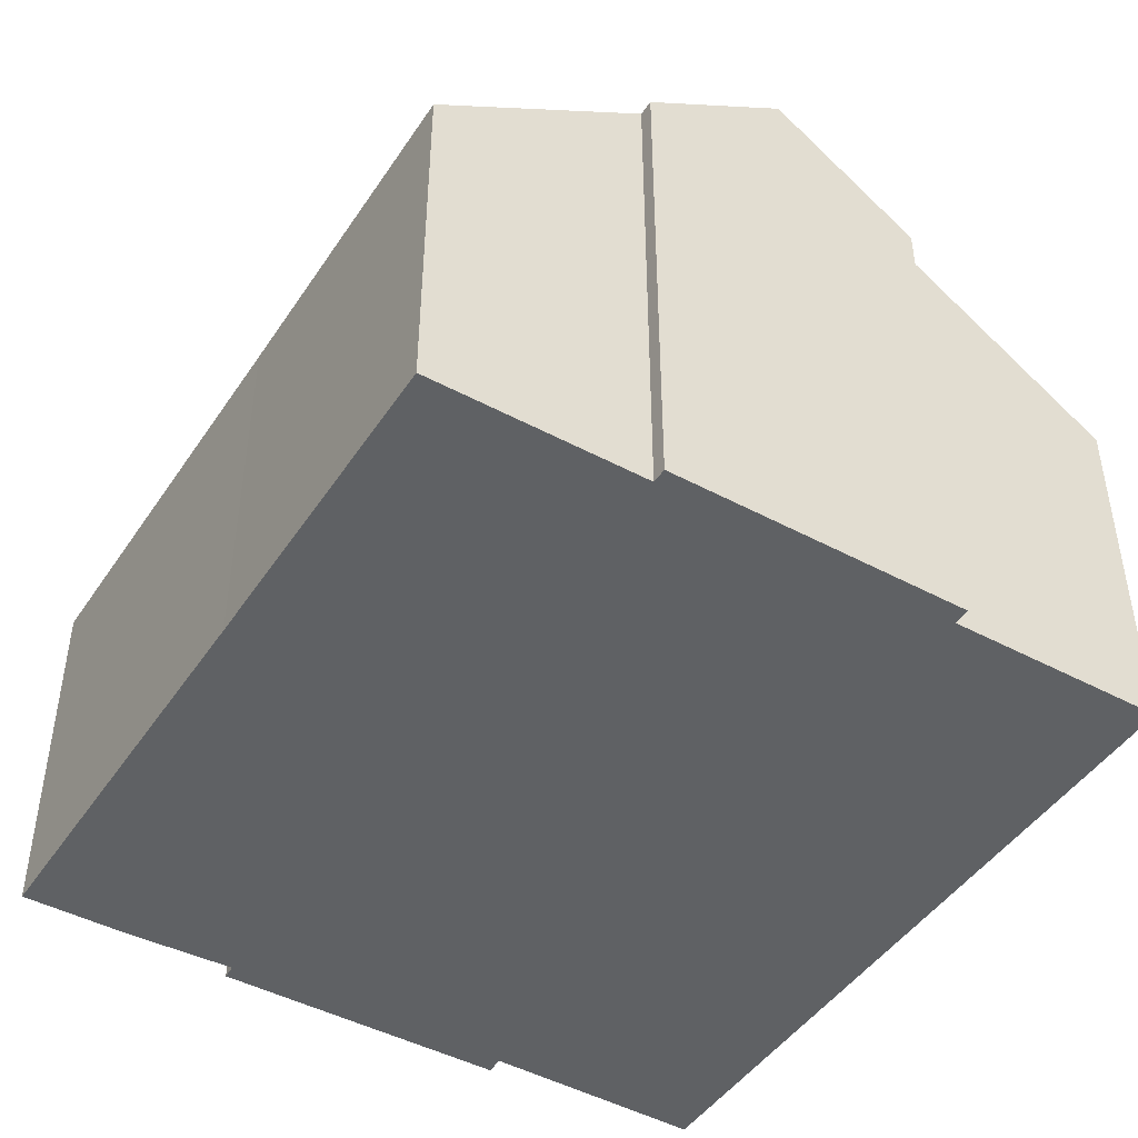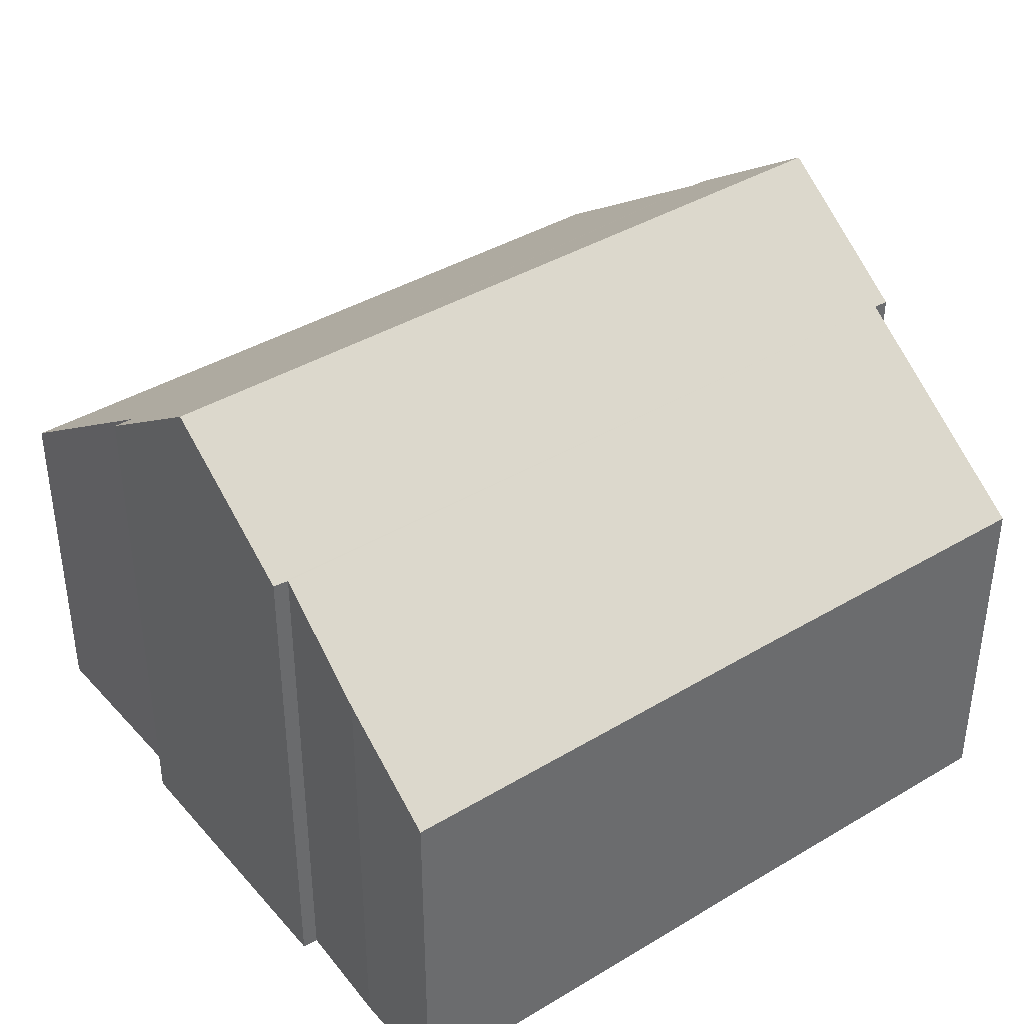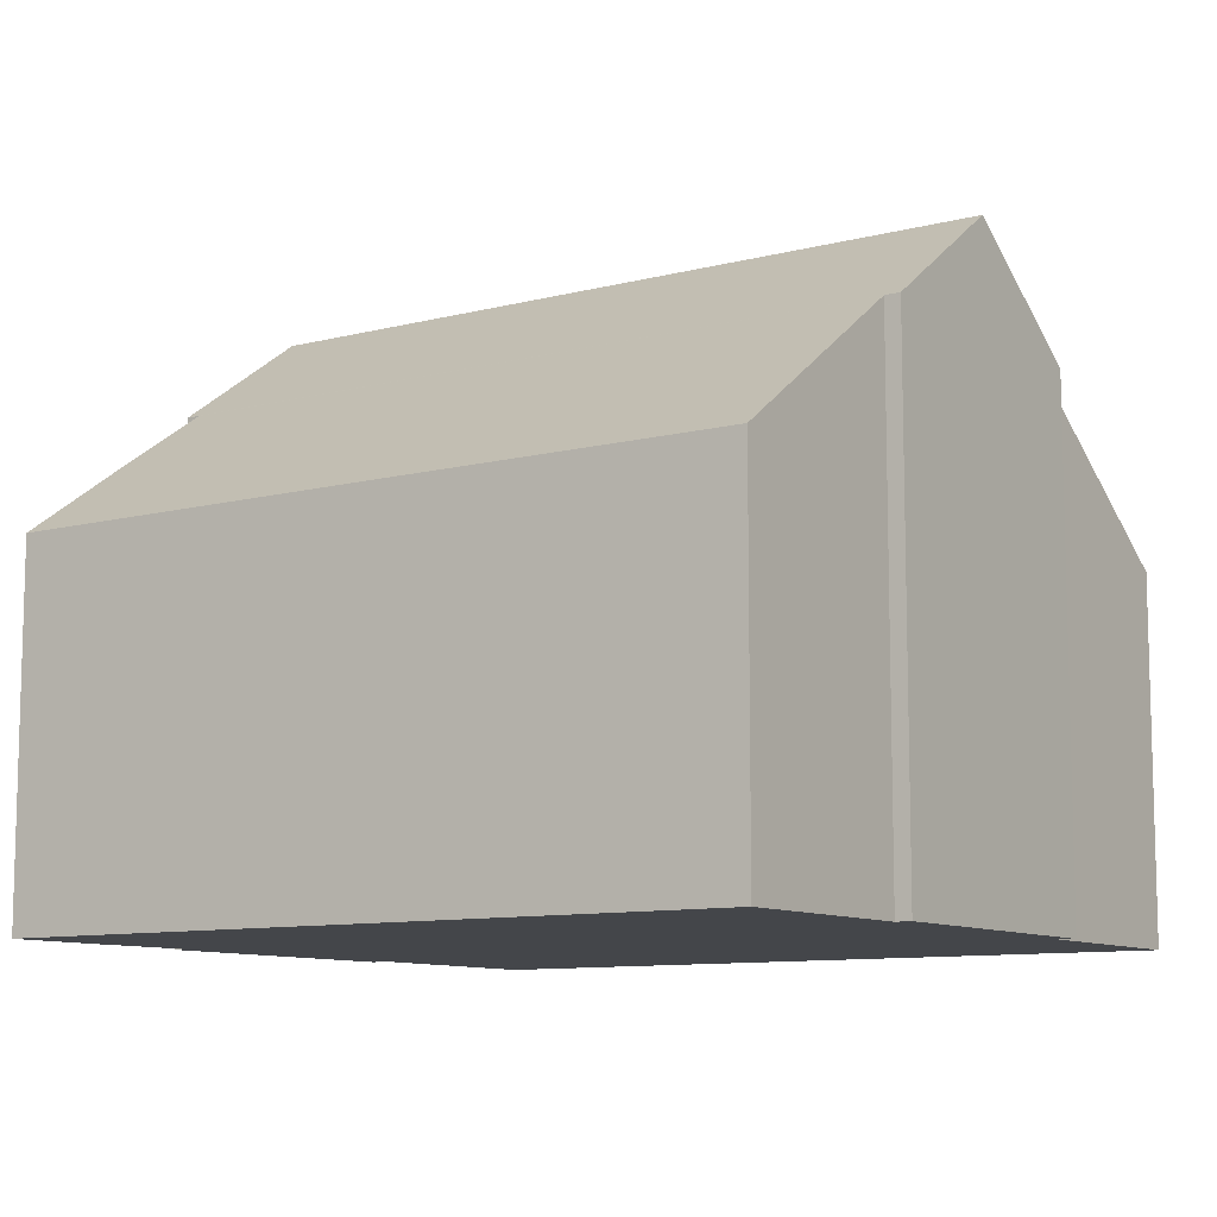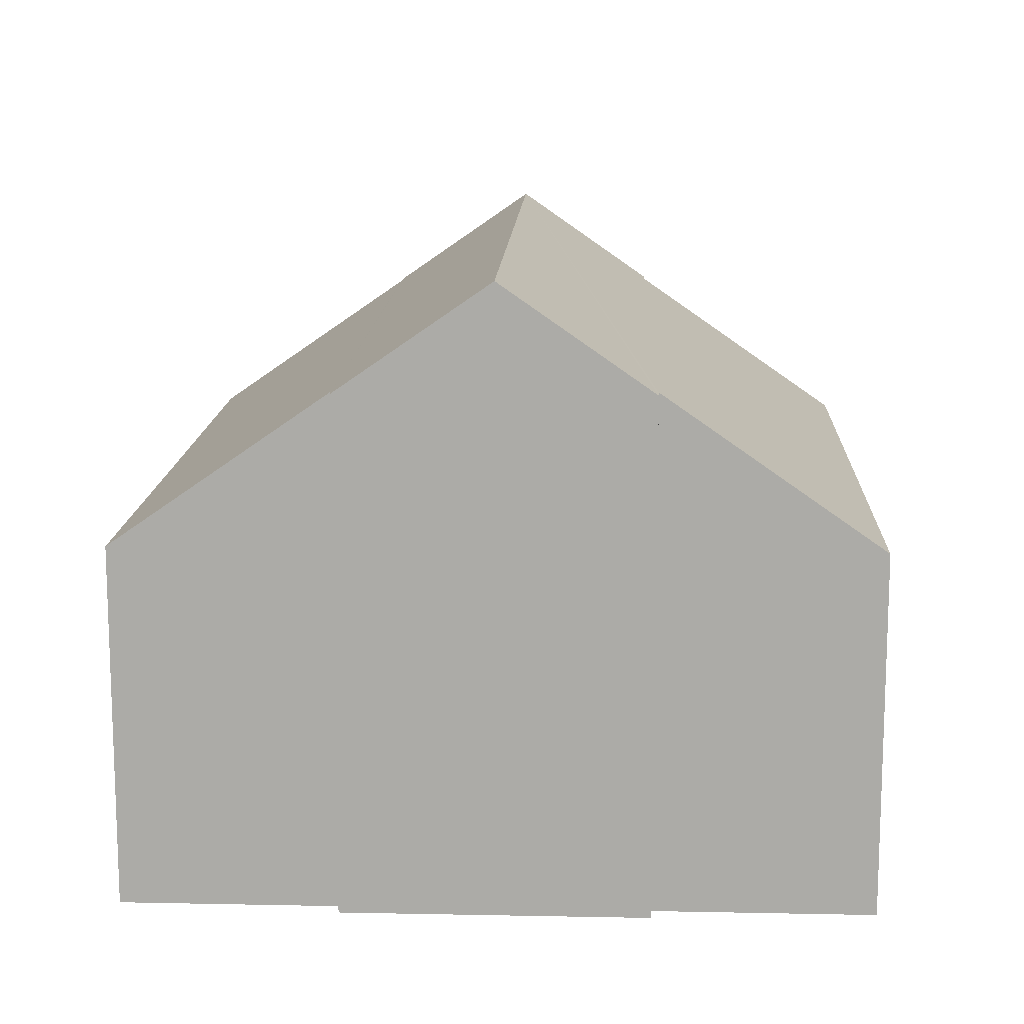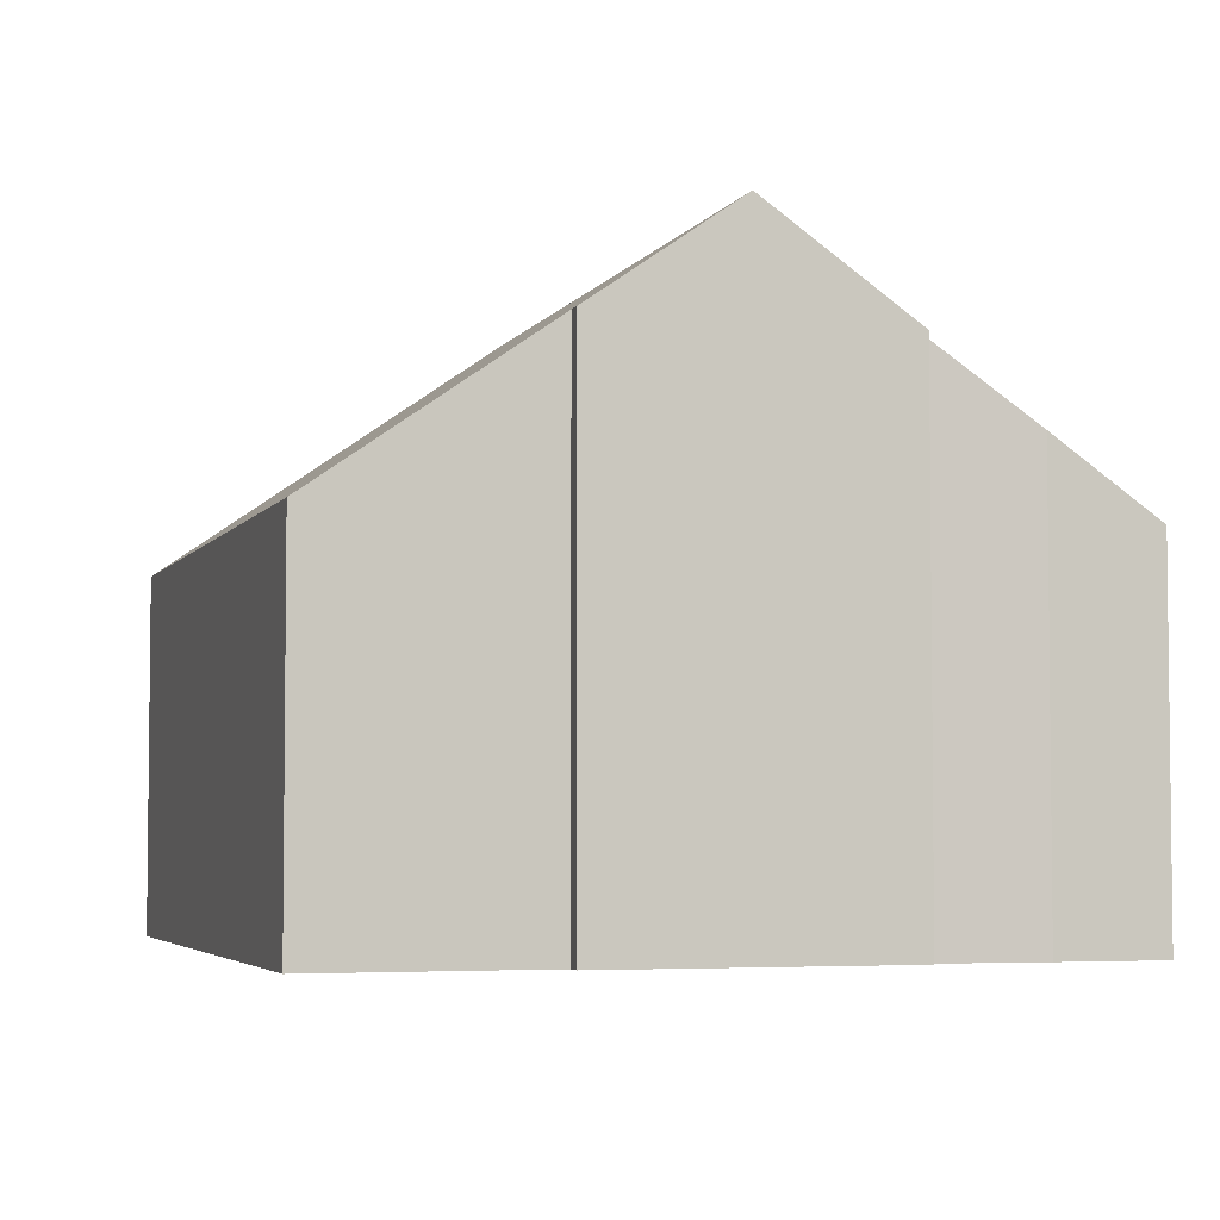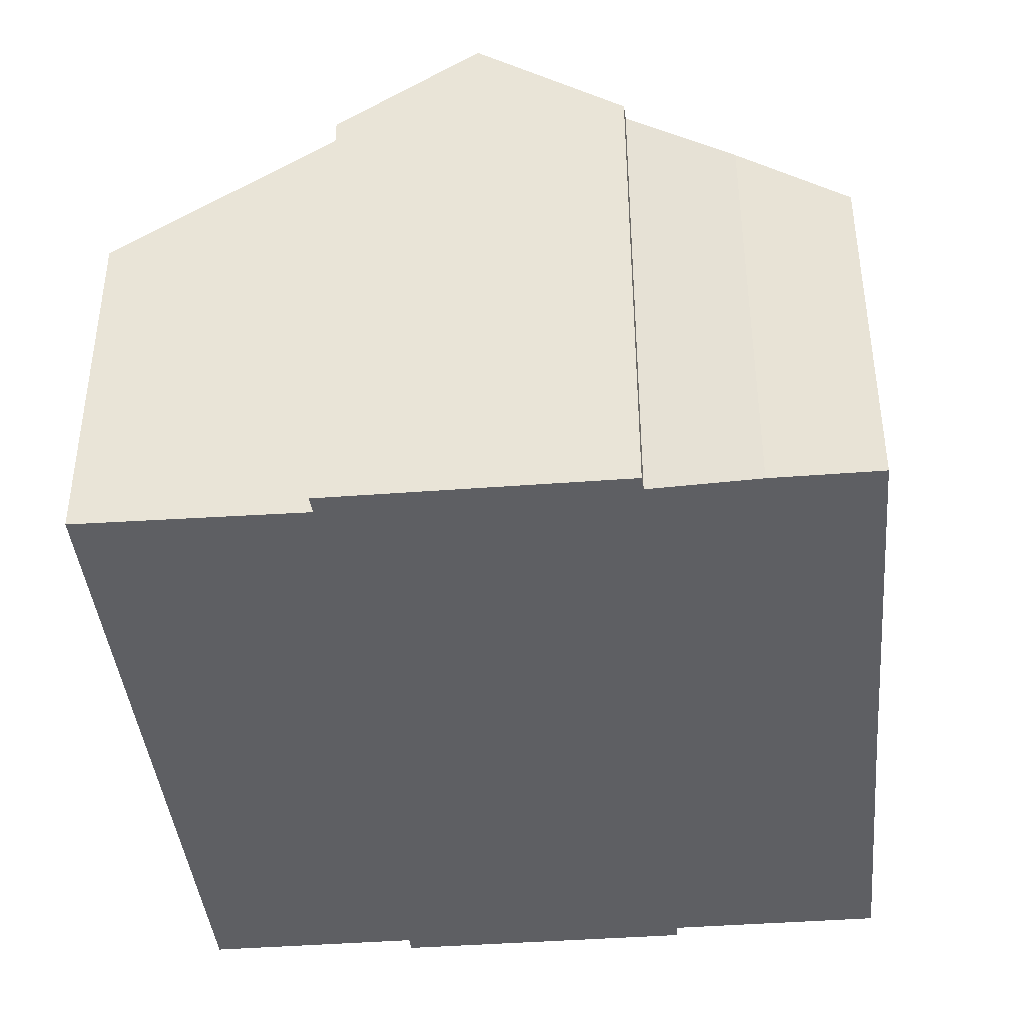
<metadata>
{"format":"obj","ext":"obj","renderer":"f3d","projection":"perspective","resolution":1024,"background":"white","views":[{"elev":-45.7,"azim":-112.6,"up":"+Y"},{"elev":39.7,"azim":152.5,"up":"+Y"},{"elev":-9.8,"azim":-136.9,"up":"+Y"},{"elev":13.4,"azim":-78.4,"up":"+Y"},{"elev":-4.3,"azim":82.0,"up":"+Y"},{"elev":-41.0,"azim":104.4,"up":"+Y"}]}
</metadata>
<code>
v  5.293 5.805 -0.835
v  12.21 7.01 -0.193
v  11.94 5.798 -1.917
v  0 5.792 3.547e-16
v  0.545 8.217 3.45
v  12.41 8.218 1.538
v  12.66 8.229 1.514
v  13.04 9.921 3.921
v  0.299 8.218 3.491
v  0.685 9.921 5.914
v  1.067 8.239 8.306
v  1.338 8.24 8.262
v  1.885 5.803 11.73
v  13.12 8.299 6.276
v  13.75 5.776 9.854
v  13.42 8.288 6.243
v  0.299 -2.138e-16 3.491
v  1.067 -5.086e-16 8.306
v  0.685 -3.621e-16 5.914
v  1.338 -5.059e-16 8.262
v  1.885 -7.181e-16 11.73
v  0.545 -2.113e-16 3.45
v  0 0 0
v  13.75 -6.034e-16 9.854
v  13.12 -3.843e-16 6.276
v  13.42 -3.823e-16 6.243
v  12.66 -9.271e-17 1.514
v  13.04 -2.401e-16 3.921
v  12.41 -9.418e-17 1.538
v  12.21 1.182e-17 -0.193
v  11.94 1.174e-16 -1.917
v  5.293 5.113e-17 -0.835
g defaultobject
f 1 2 3
f 2 1 4
f 2 4 5
f 2 5 6
f 6 5 7
f 7 5 8
f 8 5 9
f 8 9 10
f 11 8 10
f 8 11 12
f 8 12 13
f 8 13 14
f 14 13 15
f 16 8 14
f 9 11 10
f 11 9 17
f 11 17 18
f 18 17 19
f 20 13 12
f 13 20 21
f 4 22 5
f 22 4 23
f 11 20 12
f 20 11 18
f 21 15 13
f 15 21 24
f 25 16 14
f 16 25 26
f 15 25 14
f 25 15 24
f 16 7 8
f 7 16 26
f 7 26 27
f 27 26 28
f 29 2 6
f 2 29 30
f 30 3 2
f 3 30 31
f 27 6 7
f 6 27 29
f 31 1 3
f 1 31 32
f 1 32 4
f 4 32 23
f 5 17 9
f 17 5 22
f 30 32 31
f 32 22 23
f 22 32 30
f 22 30 29
f 22 29 27
f 22 27 17
f 17 27 19
f 19 27 28
f 19 28 26
f 19 26 25
f 24 20 25
f 20 24 21
f 25 18 19
f 18 25 20

</code>
